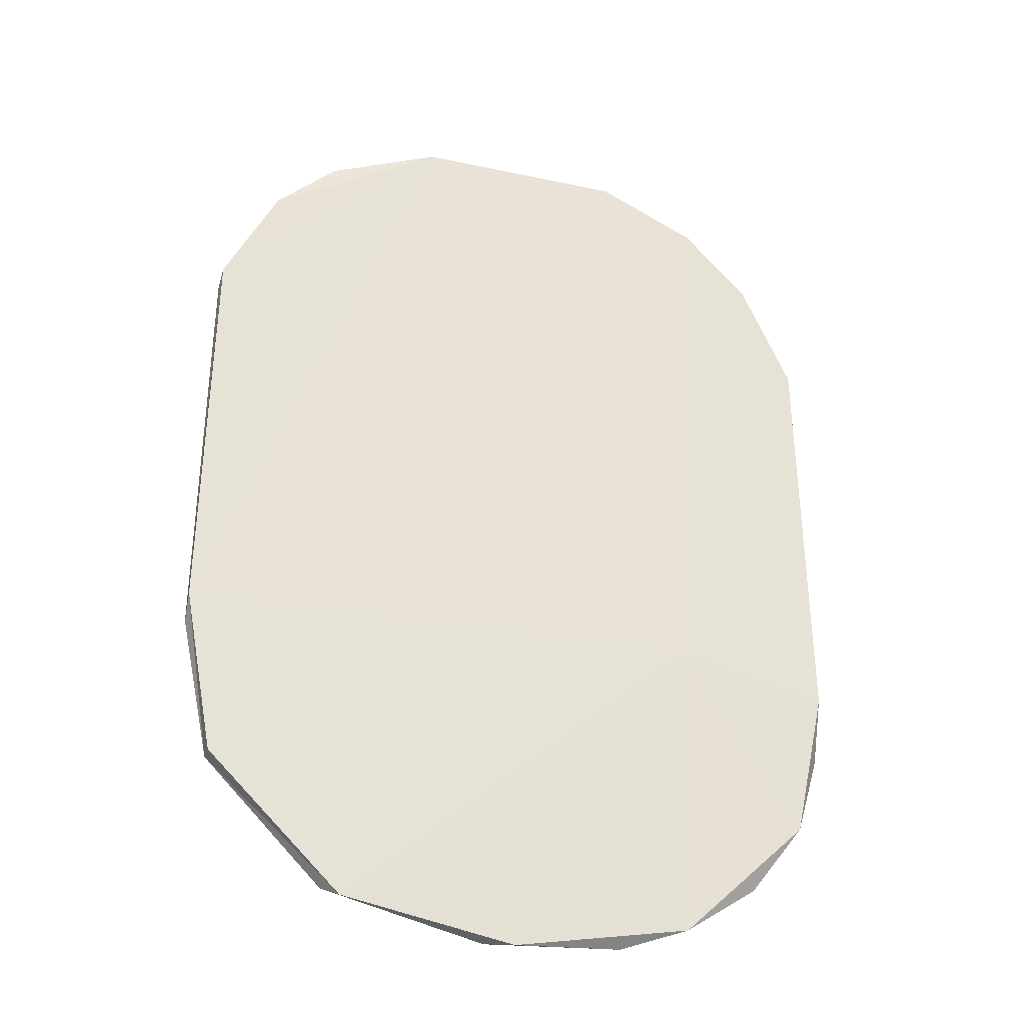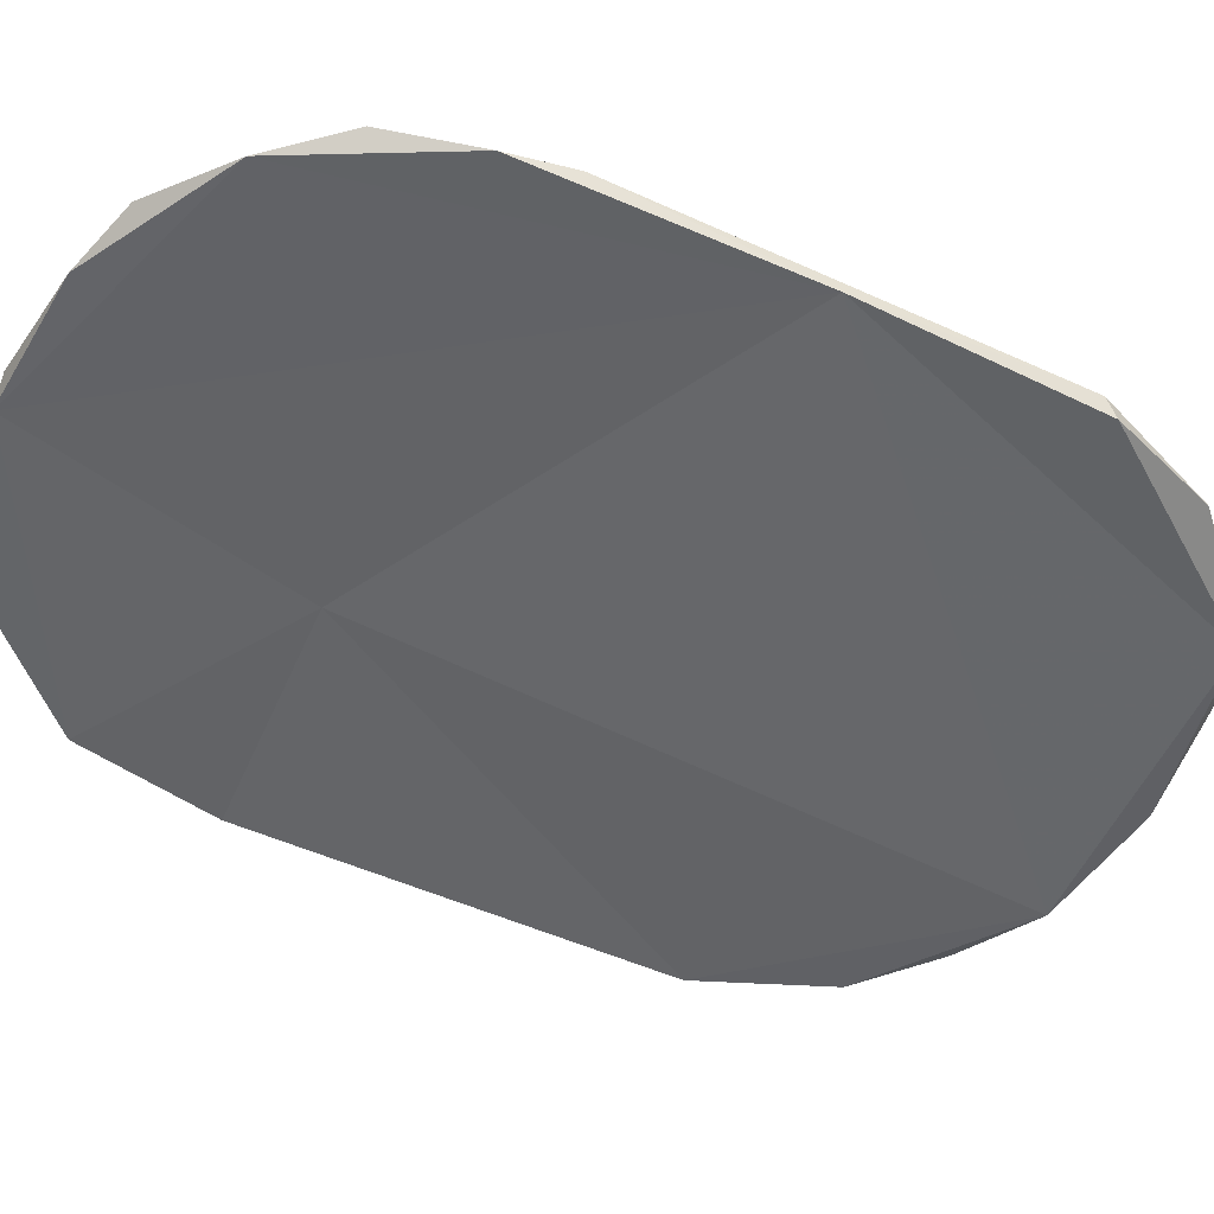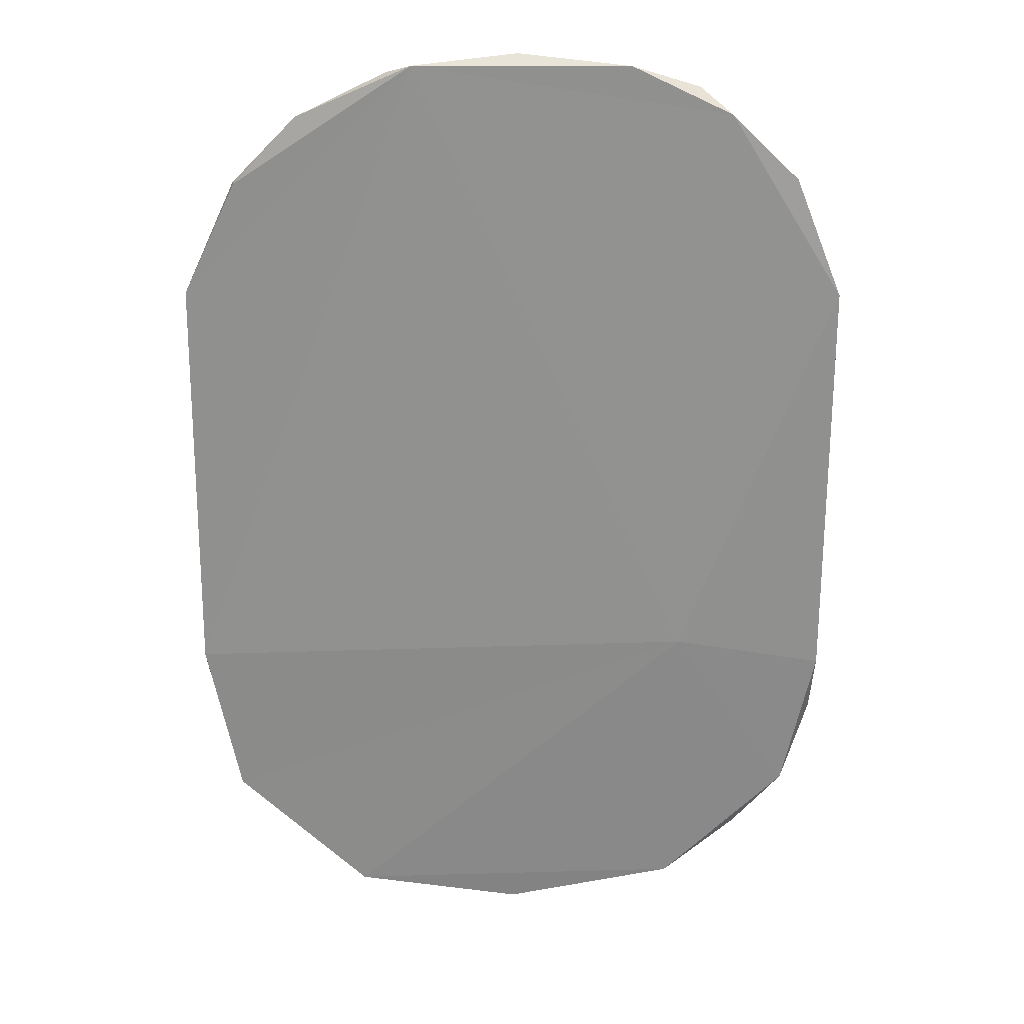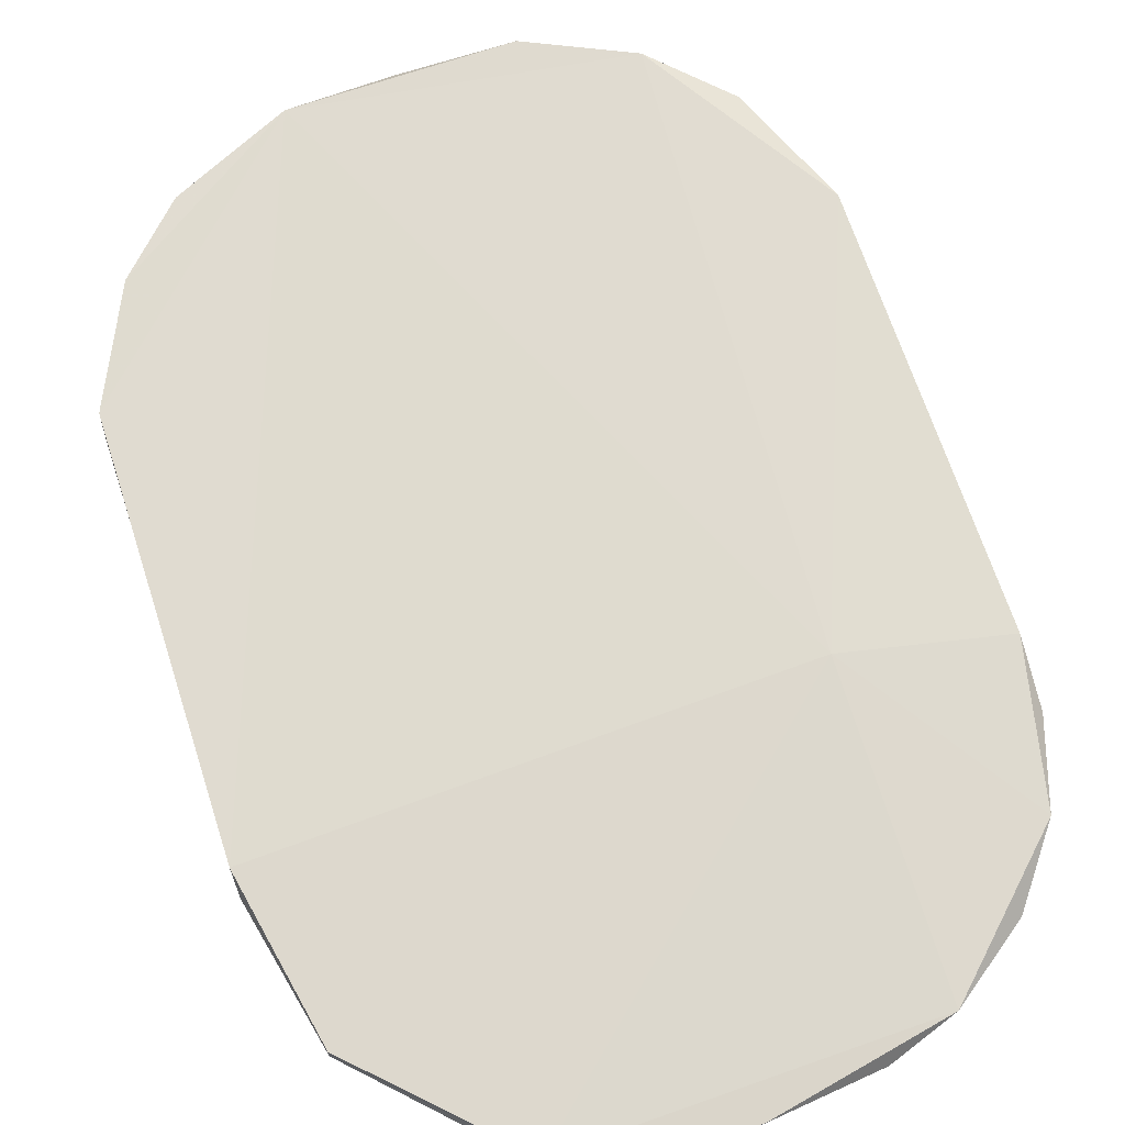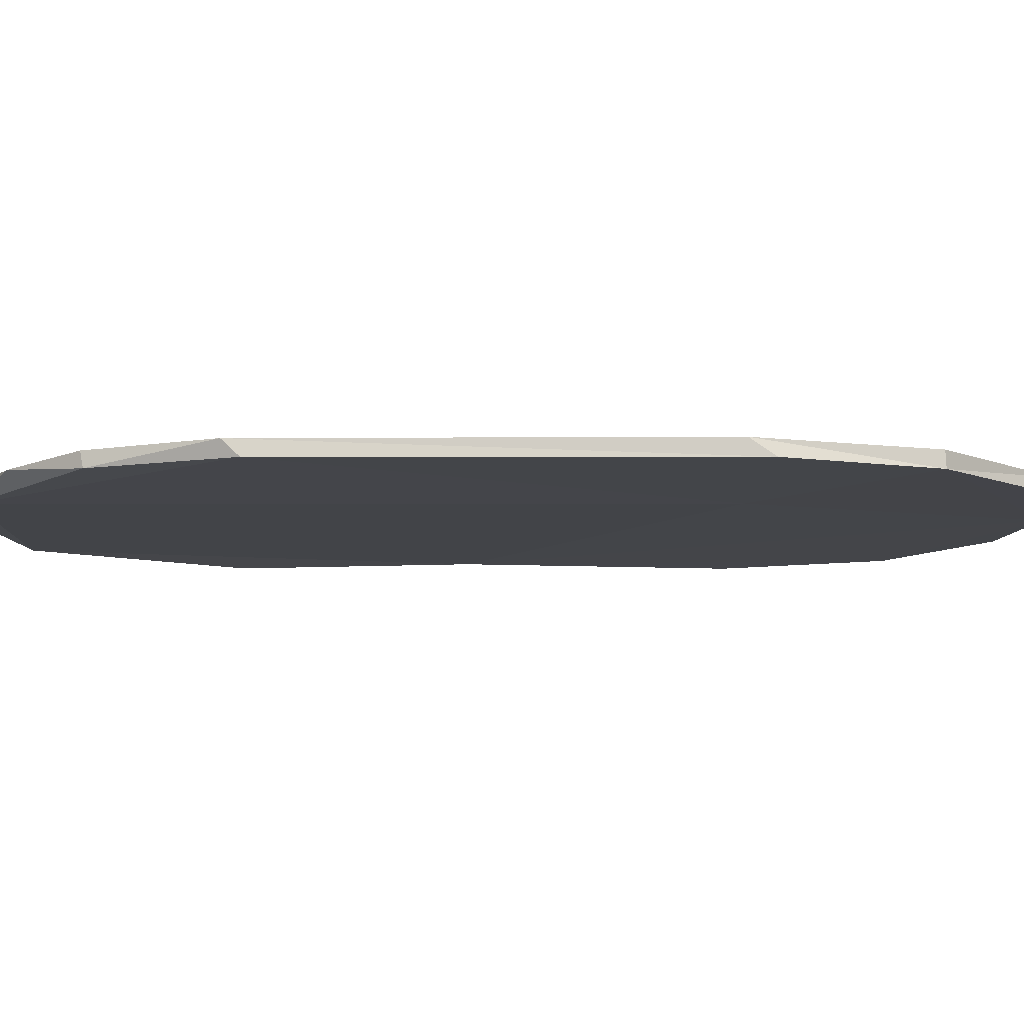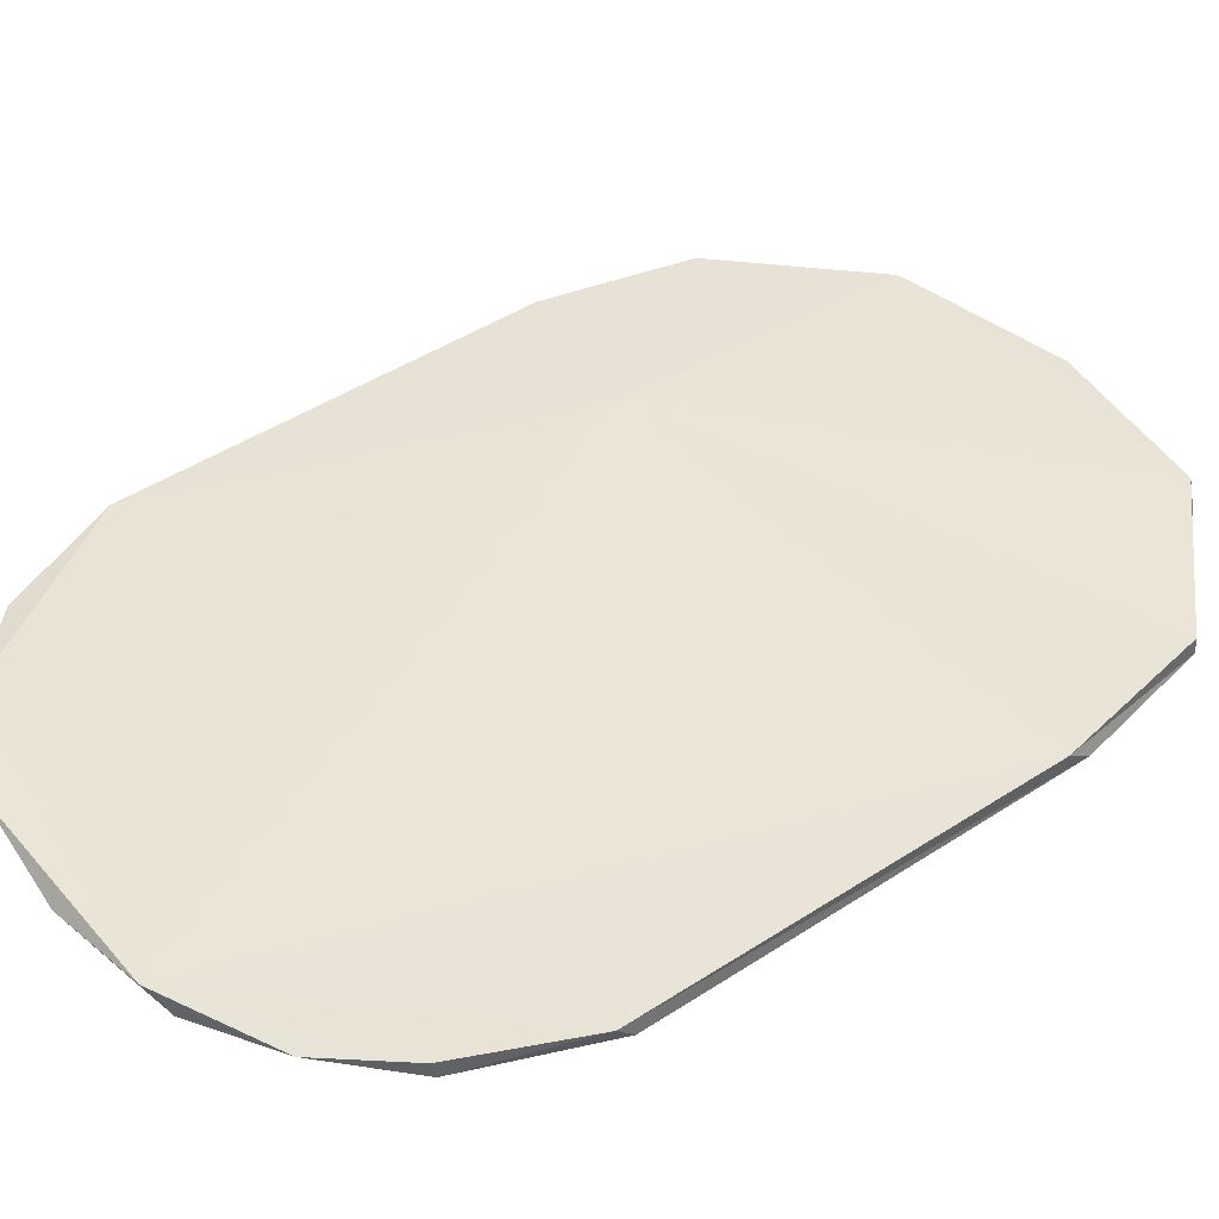
<metadata>
{"format":"obj","ext":"obj","renderer":"f3d","projection":"perspective","resolution":1024,"background":"white","views":[{"elev":-32.8,"azim":162.8,"up":"+Z"},{"elev":-50.6,"azim":-116.1,"up":"+Y"},{"elev":25.4,"azim":178.0,"up":"+Z"},{"elev":70.8,"azim":161.5,"up":"+Y"},{"elev":-9.3,"azim":85.9,"up":"+Y"},{"elev":42.7,"azim":52.1,"up":"+Y"}]}
</metadata>
<code>
o Plane.002
v 0.2264 -0.9896 -0.1618
v 0.2576 -0.9919 0.126
v 0.1611 -0.9905 0.05614
v 0.1595 -0.9842 -0.0739
v 0.1597 -0.9857 0.05252
v 0.1741 -0.9874 0.08859
v 0.2245 -0.9874 0.1231
v 0.3583 -0.992 0.05053
v 0.2963 -0.9936 0.1203
v 0.3579 -0.9875 0.05525
v 0.1944 -0.9866 0.1086
v 0.259 -0.986 -0.1655
v 0.2887 -0.9885 0.1234
v 0.2055 -0.9823 -0.06467
v 0.2872 -0.9896 -0.079
v 0.1691 -0.985 -0.1187
v 0.3417 -0.9879 0.08897
v 0.3229 -0.9894 0.1084
v 0.207 -0.985 -0.1554
v 0.3101 -0.9858 -0.1567
v 0.3498 -0.9864 -0.1176
v 0.2039 -0.9918 0.1157
v 0.1604 -0.9889 -0.09329
v 0.1838 -0.9894 -0.1387
v 0.1598 -0.9883 -0.01302
v 0.3424 -0.9923 0.08813
v 0.3499 -0.9911 -0.1178
v 0.3148 -0.9906 -0.1535
v 0.2672 -0.9899 -0.1647
v 0.3593 -0.9858 -0.0683
v 0.3591 -0.9904 -0.07524
f 1 12 19
f 1 24 29
f 3 25 5
f 5 11 6
f 5 14 11
f 31 15 8
f 29 24 25
f 13 10 17
f 14 13 11
f 14 30 13
f 4 14 5
f 21 14 20
f 16 14 4
f 16 19 14
f 20 14 19
f 27 30 21
f 27 21 20
f 29 20 12
f 6 11 22
f 31 10 30
f 15 29 25
f 24 19 16
f 26 17 10
f 9 2 13
f 9 25 22
f 23 16 4
f 9 13 18
f 26 10 8
f 2 7 13
f 22 25 3
f 4 5 25
f 3 5 6
f 19 12 20
f 1 29 12
f 26 8 9
f 31 8 10
f 9 22 2
f 22 11 7
f 25 24 23
f 11 13 7
f 13 30 10
f 14 21 30
f 27 31 30
f 31 27 15
f 29 28 20
f 28 29 27
f 27 29 15
f 8 15 9
f 23 24 16
f 9 15 25
f 26 18 17
f 24 1 19
f 2 22 7
f 28 27 20
f 23 4 25
f 13 17 18
f 6 22 3
f 18 26 9

</code>
